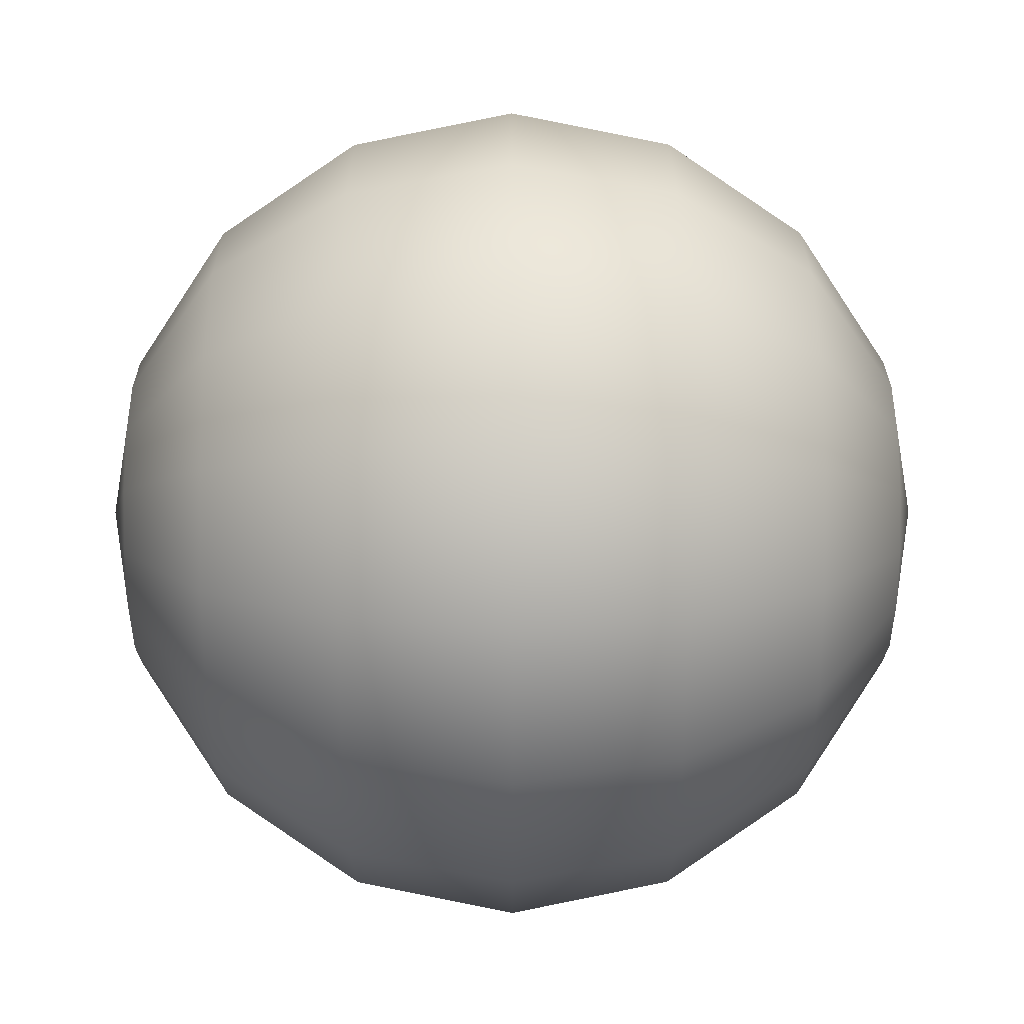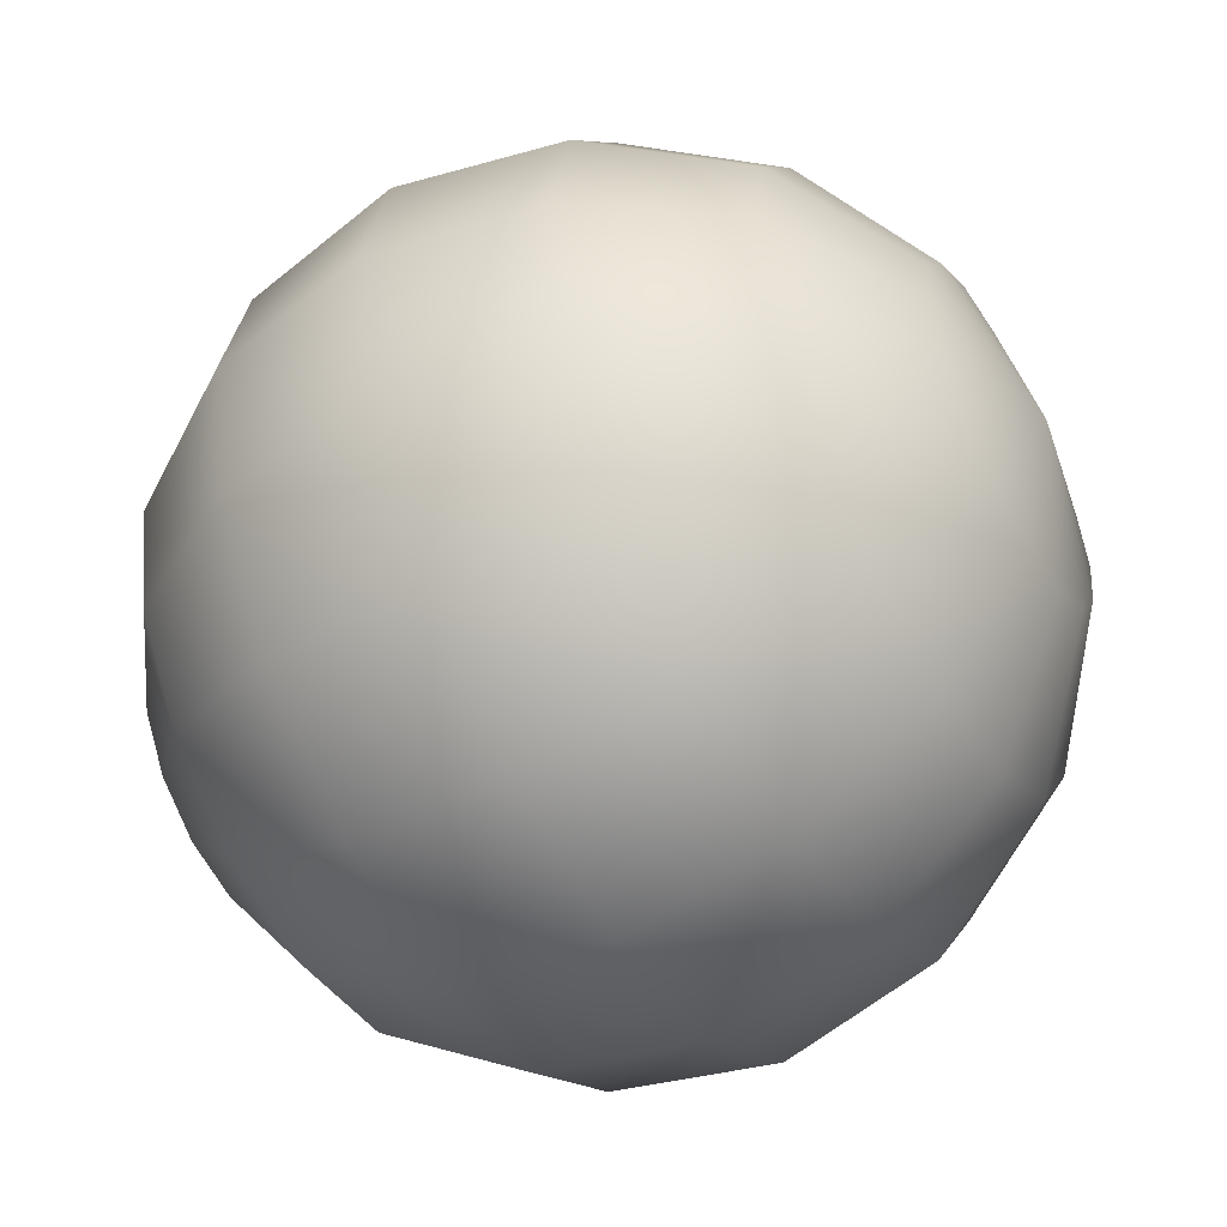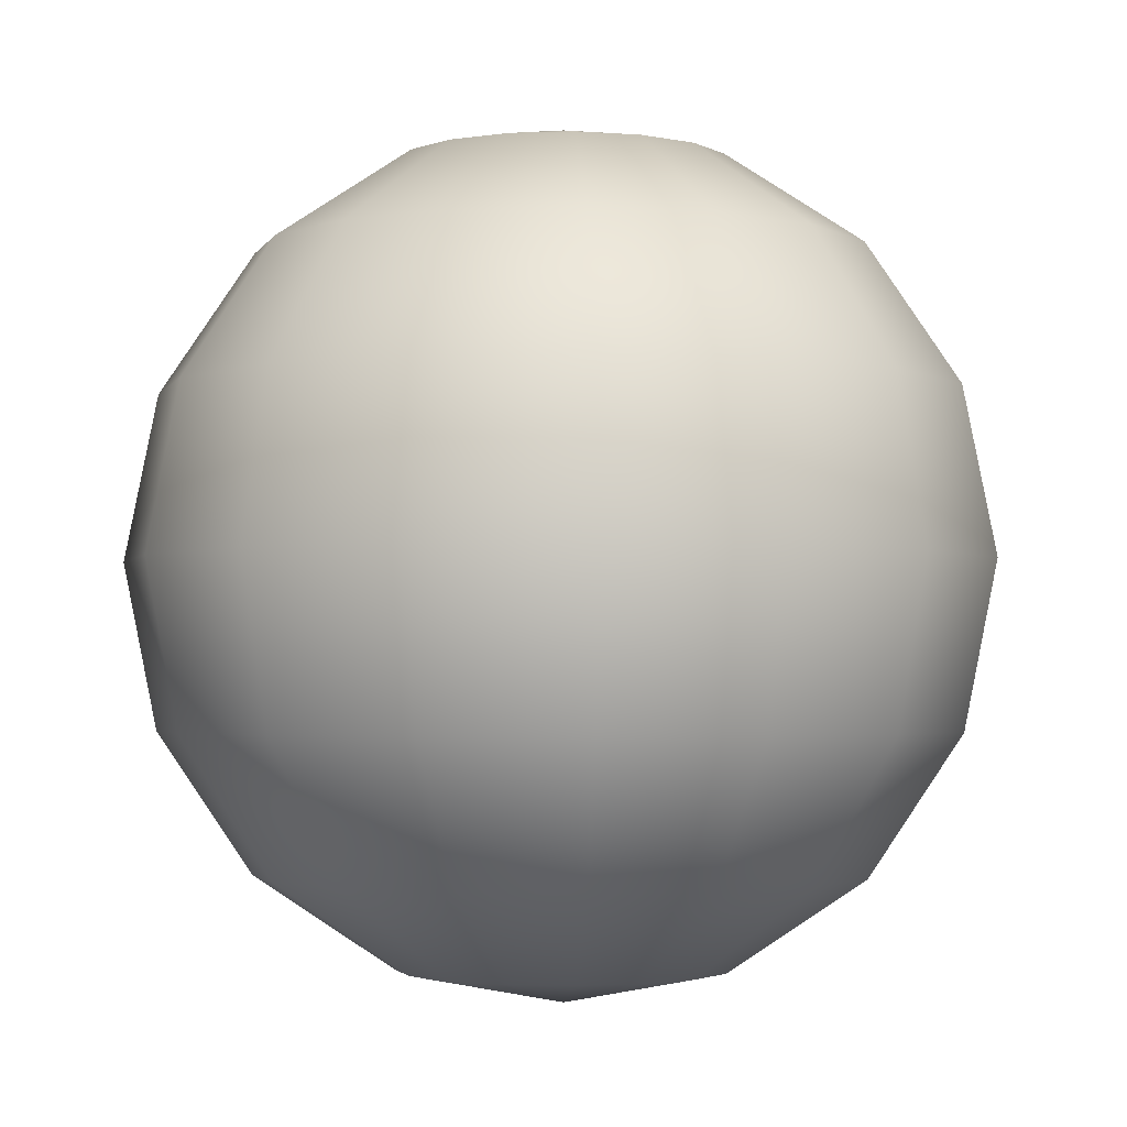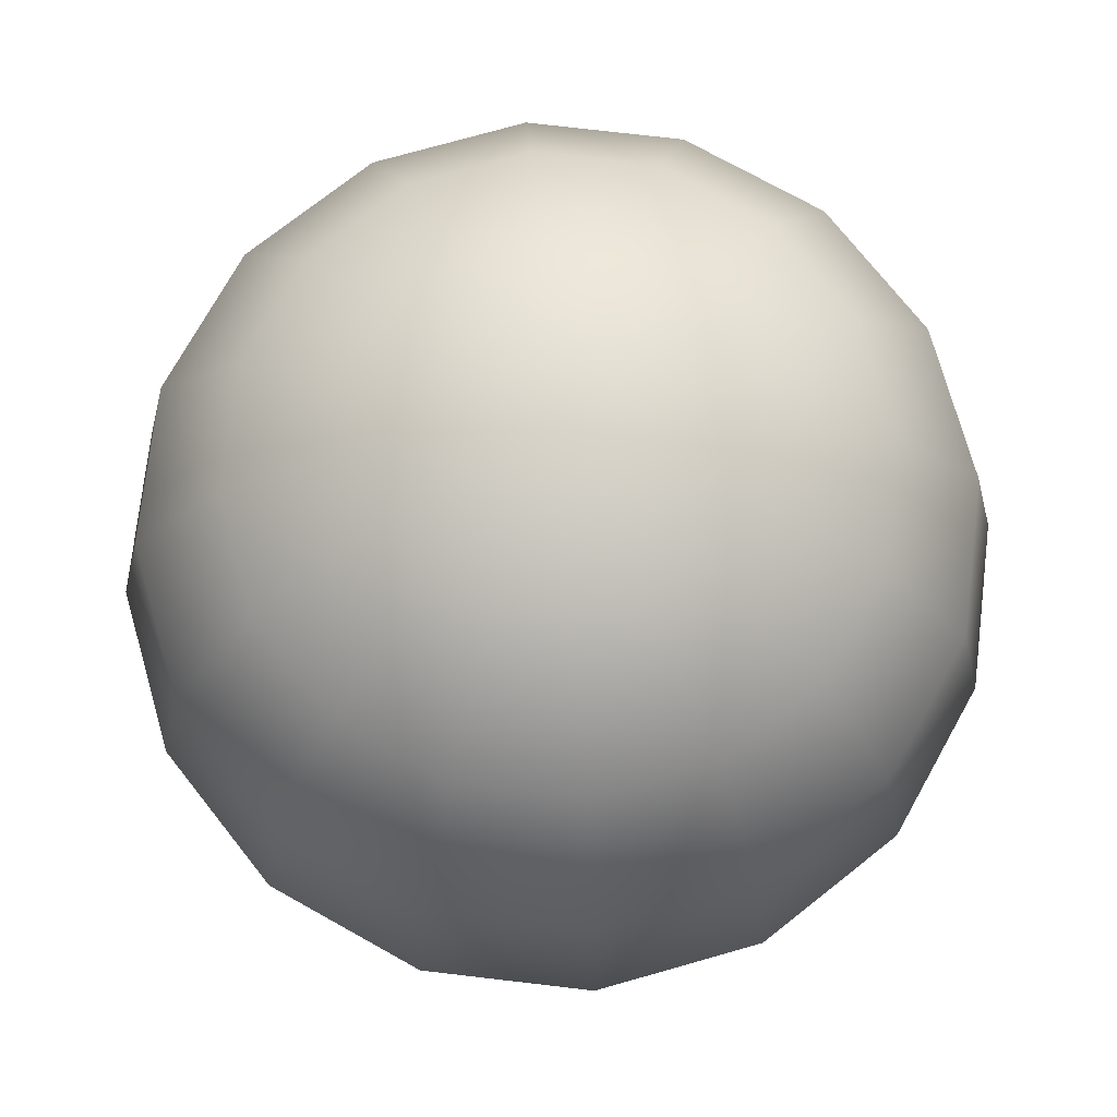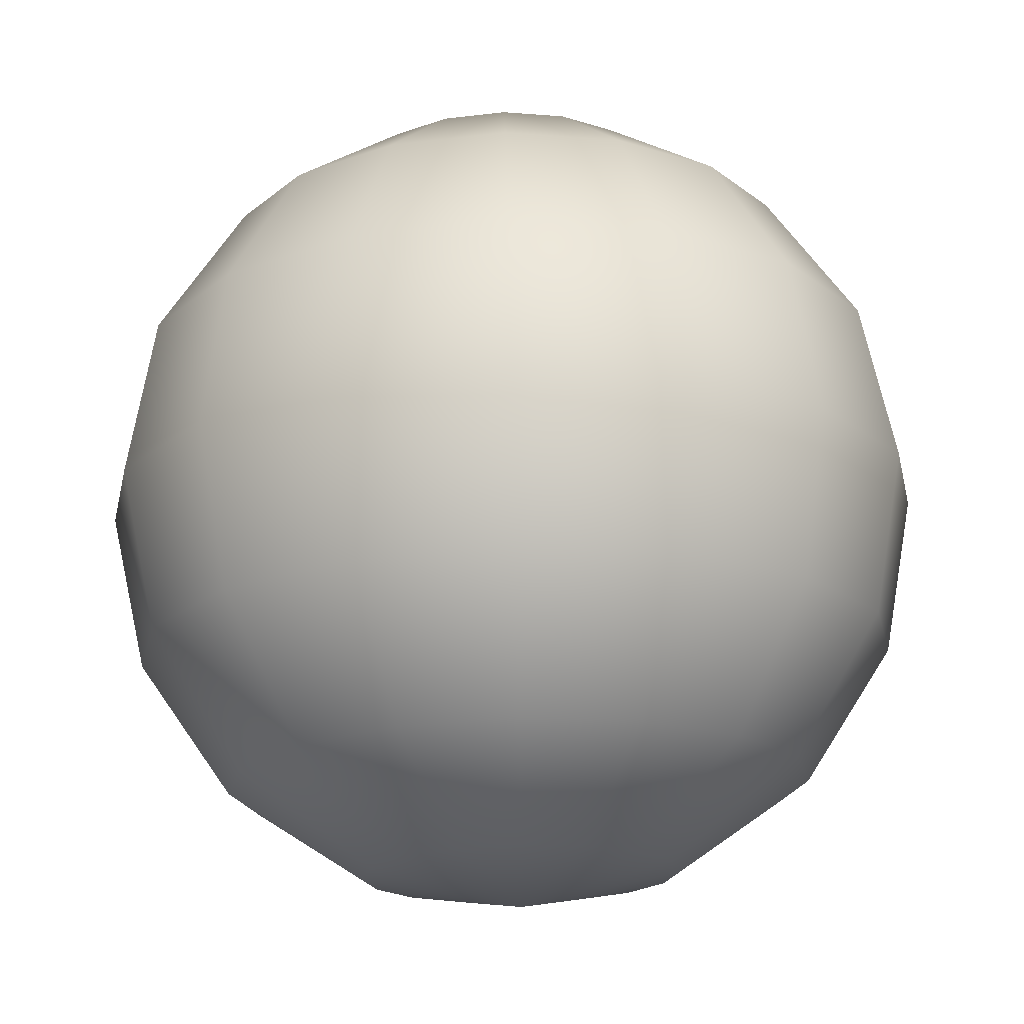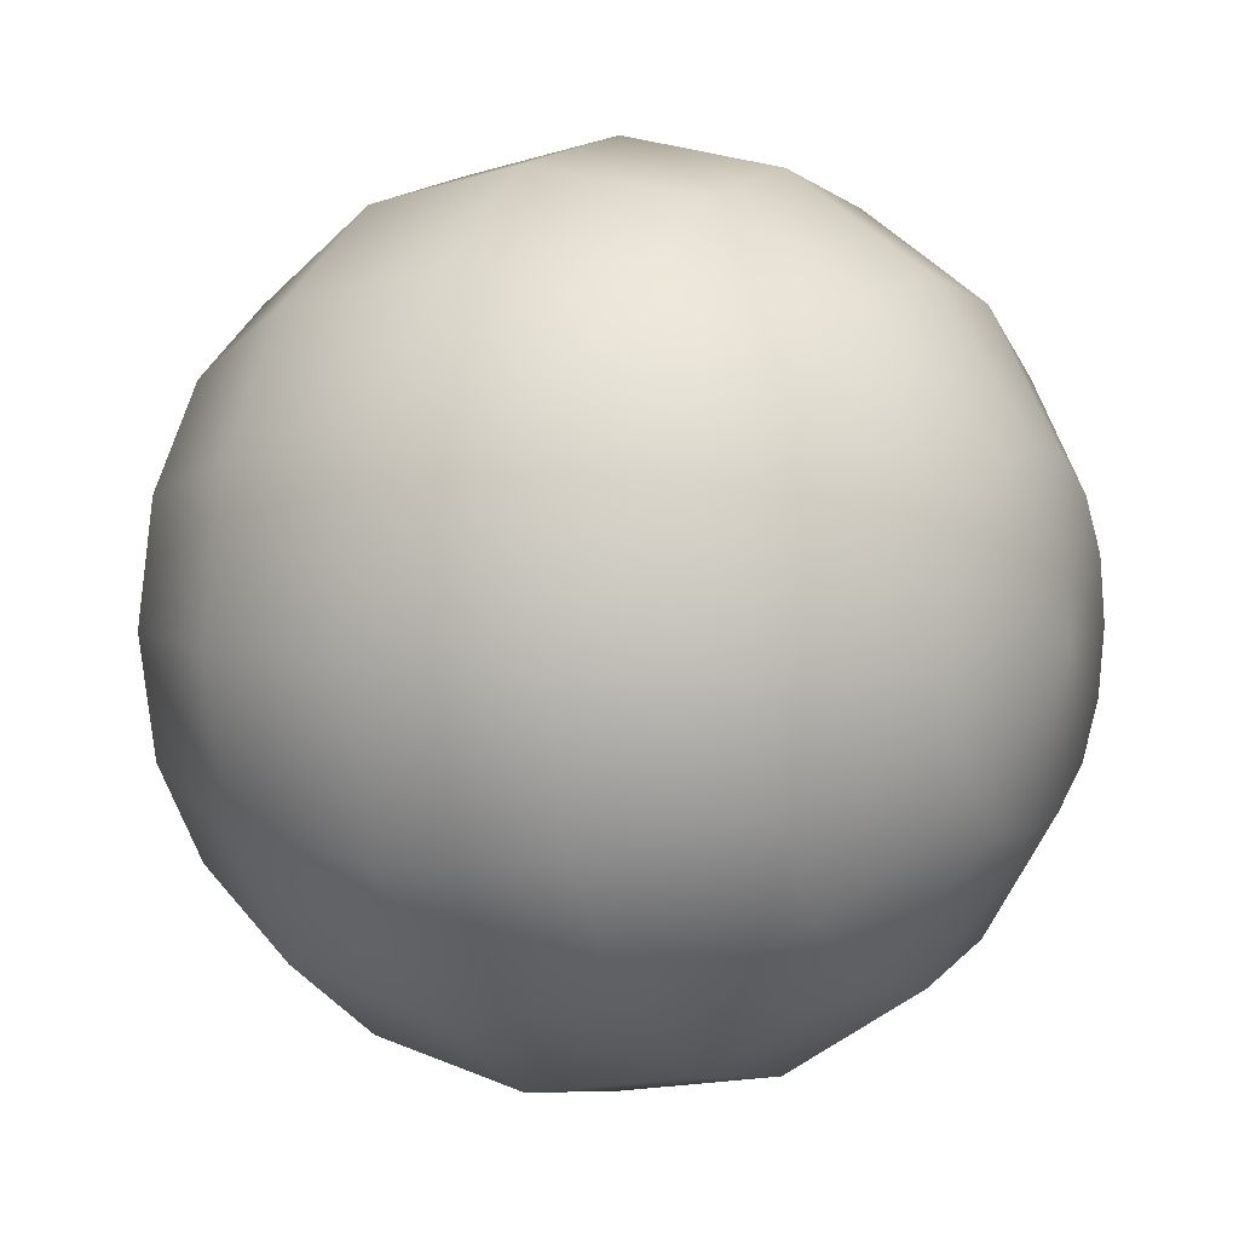
<metadata>
{"format":"obj","ext":"obj","renderer":"f3d","projection":"perspective","resolution":1024,"background":"white","views":[{"elev":37.2,"azim":89.9,"up":"+Z"},{"elev":-52.5,"azim":119.5,"up":"+Z"},{"elev":-2.5,"azim":18.6,"up":"+Y"},{"elev":74.1,"azim":-94.6,"up":"+Y"},{"elev":71.8,"azim":178.7,"up":"+Z"},{"elev":5.2,"azim":-60.3,"up":"+Z"}]}
</metadata>
<code>
o sphere1
v 0.3827 0.9239 0
v 0.3536 0.9239 0.1464
v 0.2706 0.9239 0.2706
v 0.1464 0.9239 0.3536
v 2.343e-17 0.9239 0.3827
v -0.1464 0.9239 0.3536
v -0.2706 0.9239 0.2706
v -0.3536 0.9239 0.1464
v -0.3827 0.9239 4.687e-17
v -0.3536 0.9239 -0.1464
v -0.2706 0.9239 -0.2706
v -0.1464 0.9239 -0.3536
v -7.03e-17 0.9239 -0.3827
v 0.1464 0.9239 -0.3536
v 0.2706 0.9239 -0.2706
v 0.3536 0.9239 -0.1464
v 0.7071 0.7071 0
v 0.6533 0.7071 0.2706
v 0.5 0.7071 0.5
v 0.2706 0.7071 0.6533
v 4.33e-17 0.7071 0.7071
v -0.2706 0.7071 0.6533
v -0.5 0.7071 0.5
v -0.6533 0.7071 0.2706
v -0.7071 0.7071 8.66e-17
v -0.6533 0.7071 -0.2706
v -0.5 0.7071 -0.5
v -0.2706 0.7071 -0.6533
v -1.299e-16 0.7071 -0.7071
v 0.2706 0.7071 -0.6533
v 0.5 0.7071 -0.5
v 0.6533 0.7071 -0.2706
v 0.9239 0.3827 0
v 0.8536 0.3827 0.3536
v 0.6533 0.3827 0.6533
v 0.3536 0.3827 0.8536
v 5.657e-17 0.3827 0.9239
v -0.3536 0.3827 0.8536
v -0.6533 0.3827 0.6533
v -0.8536 0.3827 0.3536
v -0.9239 0.3827 1.131e-16
v -0.8536 0.3827 -0.3536
v -0.6533 0.3827 -0.6533
v -0.3536 0.3827 -0.8536
v -1.697e-16 0.3827 -0.9239
v 0.3536 0.3827 -0.8536
v 0.6533 0.3827 -0.6533
v 0.8536 0.3827 -0.3536
v 1 6.123e-17 0
v 0.9239 6.123e-17 0.3827
v 0.7071 6.123e-17 0.7071
v 0.3827 6.123e-17 0.9239
v 6.123e-17 6.123e-17 1
v -0.3827 6.123e-17 0.9239
v -0.7071 6.123e-17 0.7071
v -0.9239 6.123e-17 0.3827
v -1 6.123e-17 1.225e-16
v -0.9239 6.123e-17 -0.3827
v -0.7071 6.123e-17 -0.7071
v -0.3827 6.123e-17 -0.9239
v -1.837e-16 6.123e-17 -1
v 0.3827 6.123e-17 -0.9239
v 0.7071 6.123e-17 -0.7071
v 0.9239 6.123e-17 -0.3827
v 0.9239 -0.3827 0
v 0.8536 -0.3827 0.3536
v 0.6533 -0.3827 0.6533
v 0.3536 -0.3827 0.8536
v 5.657e-17 -0.3827 0.9239
v -0.3536 -0.3827 0.8536
v -0.6533 -0.3827 0.6533
v -0.8536 -0.3827 0.3536
v -0.9239 -0.3827 1.131e-16
v -0.8536 -0.3827 -0.3536
v -0.6533 -0.3827 -0.6533
v -0.3536 -0.3827 -0.8536
v -1.697e-16 -0.3827 -0.9239
v 0.3536 -0.3827 -0.8536
v 0.6533 -0.3827 -0.6533
v 0.8536 -0.3827 -0.3536
v 0.7071 -0.7071 0
v 0.6533 -0.7071 0.2706
v 0.5 -0.7071 0.5
v 0.2706 -0.7071 0.6533
v 4.33e-17 -0.7071 0.7071
v -0.2706 -0.7071 0.6533
v -0.5 -0.7071 0.5
v -0.6533 -0.7071 0.2706
v -0.7071 -0.7071 8.66e-17
v -0.6533 -0.7071 -0.2706
v -0.5 -0.7071 -0.5
v -0.2706 -0.7071 -0.6533
v -1.299e-16 -0.7071 -0.7071
v 0.2706 -0.7071 -0.6533
v 0.5 -0.7071 -0.5
v 0.6533 -0.7071 -0.2706
v 0.3827 -0.9239 0
v 0.3536 -0.9239 0.1464
v 0.2706 -0.9239 0.2706
v 0.1464 -0.9239 0.3536
v 2.343e-17 -0.9239 0.3827
v -0.1464 -0.9239 0.3536
v -0.2706 -0.9239 0.2706
v -0.3536 -0.9239 0.1464
v -0.3827 -0.9239 4.687e-17
v -0.3536 -0.9239 -0.1464
v -0.2706 -0.9239 -0.2706
v -0.1464 -0.9239 -0.3536
v -7.03e-17 -0.9239 -0.3827
v 0.1464 -0.9239 -0.3536
v 0.2706 -0.9239 -0.2706
v 0.3536 -0.9239 -0.1464
v 0 1 0
v 0 -1 0
g sphere1_sphere1_auv
f 1 17 32 16
f 1 113 2
f 2 18 17 1
f 2 113 3
f 3 19 18 2
f 3 113 4
f 4 20 19 3
f 4 113 5
f 5 21 20 4
f 5 113 6
f 6 22 21 5
f 6 113 7
f 7 23 22 6
f 7 113 8
f 8 24 23 7
f 8 113 9
f 9 25 24 8
f 9 113 10
f 10 26 25 9
f 10 113 11
f 11 27 26 10
f 11 113 12
f 12 28 27 11
f 12 113 13
f 13 29 28 12
f 13 113 14
f 14 30 29 13
f 14 113 15
f 15 31 30 14
f 15 113 16
f 16 32 31 15
f 16 113 1
f 17 33 48 32
f 18 34 33 17
f 19 35 34 18
f 20 36 35 19
f 21 37 36 20
f 22 38 37 21
f 23 39 38 22
f 24 40 39 23
f 25 41 40 24
f 26 42 41 25
f 27 43 42 26
f 28 44 43 27
f 29 45 44 28
f 30 46 45 29
f 31 47 46 30
f 32 48 47 31
f 33 49 64 48
f 34 50 49 33
f 35 51 50 34
f 36 52 51 35
f 37 53 52 36
f 38 54 53 37
f 39 55 54 38
f 40 56 55 39
f 41 57 56 40
f 42 58 57 41
f 43 59 58 42
f 44 60 59 43
f 45 61 60 44
f 46 62 61 45
f 47 63 62 46
f 48 64 63 47
f 49 65 80 64
f 50 66 65 49
f 51 67 66 50
f 52 68 67 51
f 53 69 68 52
f 54 70 69 53
f 55 71 70 54
f 56 72 71 55
f 57 73 72 56
f 58 74 73 57
f 59 75 74 58
f 60 76 75 59
f 61 77 76 60
f 62 78 77 61
f 63 79 78 62
f 64 80 79 63
f 65 81 96 80
f 66 82 81 65
f 67 83 82 66
f 68 84 83 67
f 69 85 84 68
f 70 86 85 69
f 71 87 86 70
f 72 88 87 71
f 73 89 88 72
f 74 90 89 73
f 75 91 90 74
f 76 92 91 75
f 77 93 92 76
f 78 94 93 77
f 79 95 94 78
f 80 96 95 79
f 81 97 112 96
f 82 98 97 81
f 83 99 98 82
f 84 100 99 83
f 85 101 100 84
f 86 102 101 85
f 87 103 102 86
f 88 104 103 87
f 89 105 104 88
f 90 106 105 89
f 91 107 106 90
f 92 108 107 91
f 93 109 108 92
f 94 110 109 93
f 95 111 110 94
f 96 112 111 95
f 97 114 112
f 98 114 97
f 99 114 98
f 100 114 99
f 101 114 100
f 102 114 101
f 103 114 102
f 104 114 103
f 105 114 104
f 106 114 105
f 107 114 106
f 108 114 107
f 109 114 108
f 110 114 109
f 111 114 110
f 112 114 111

</code>
